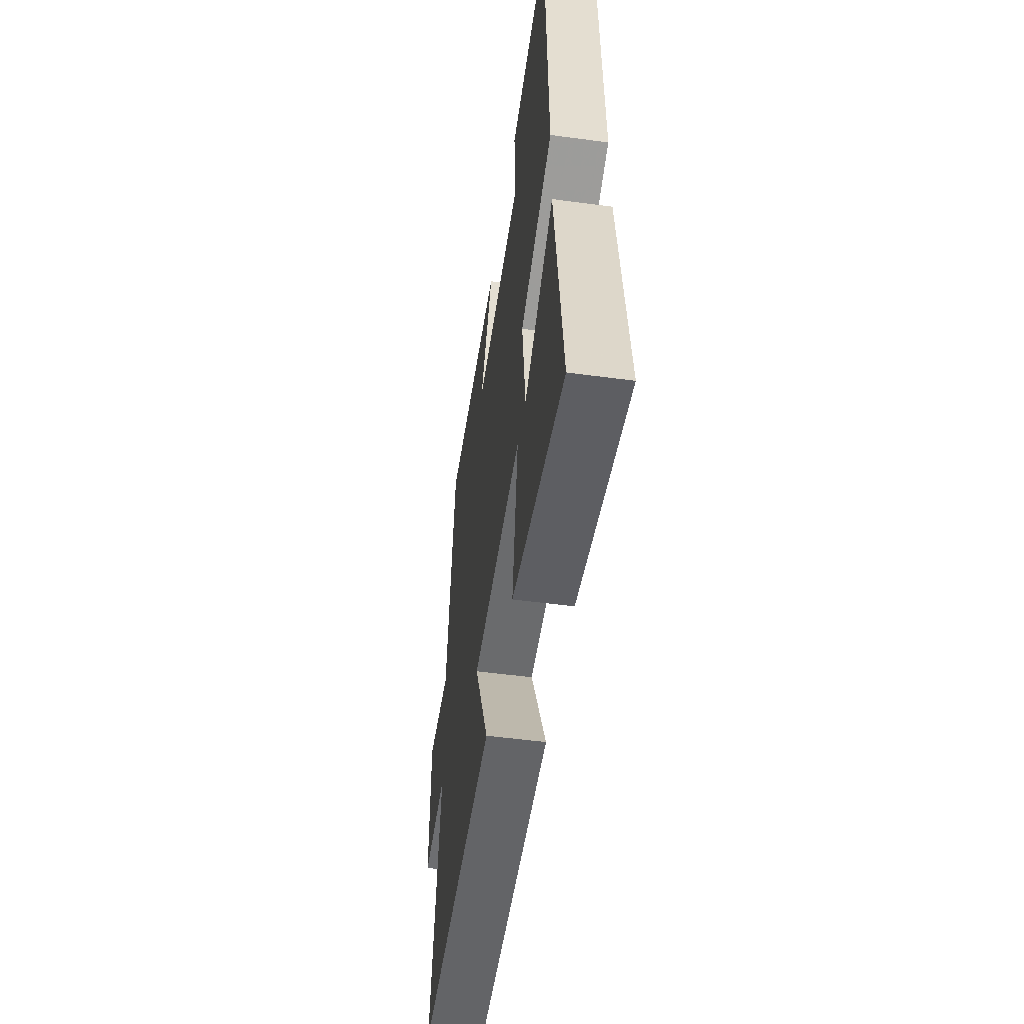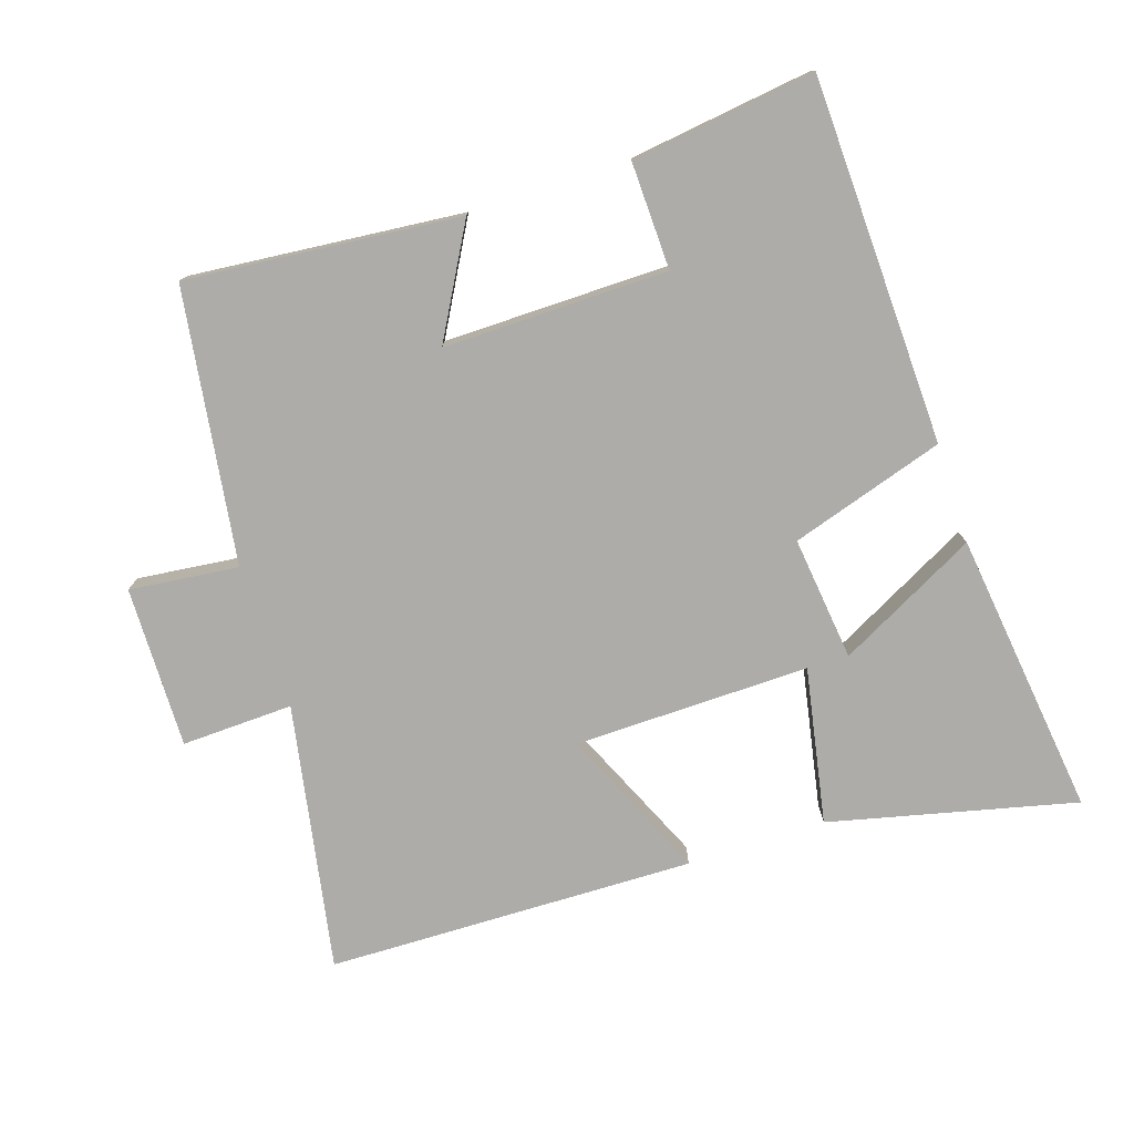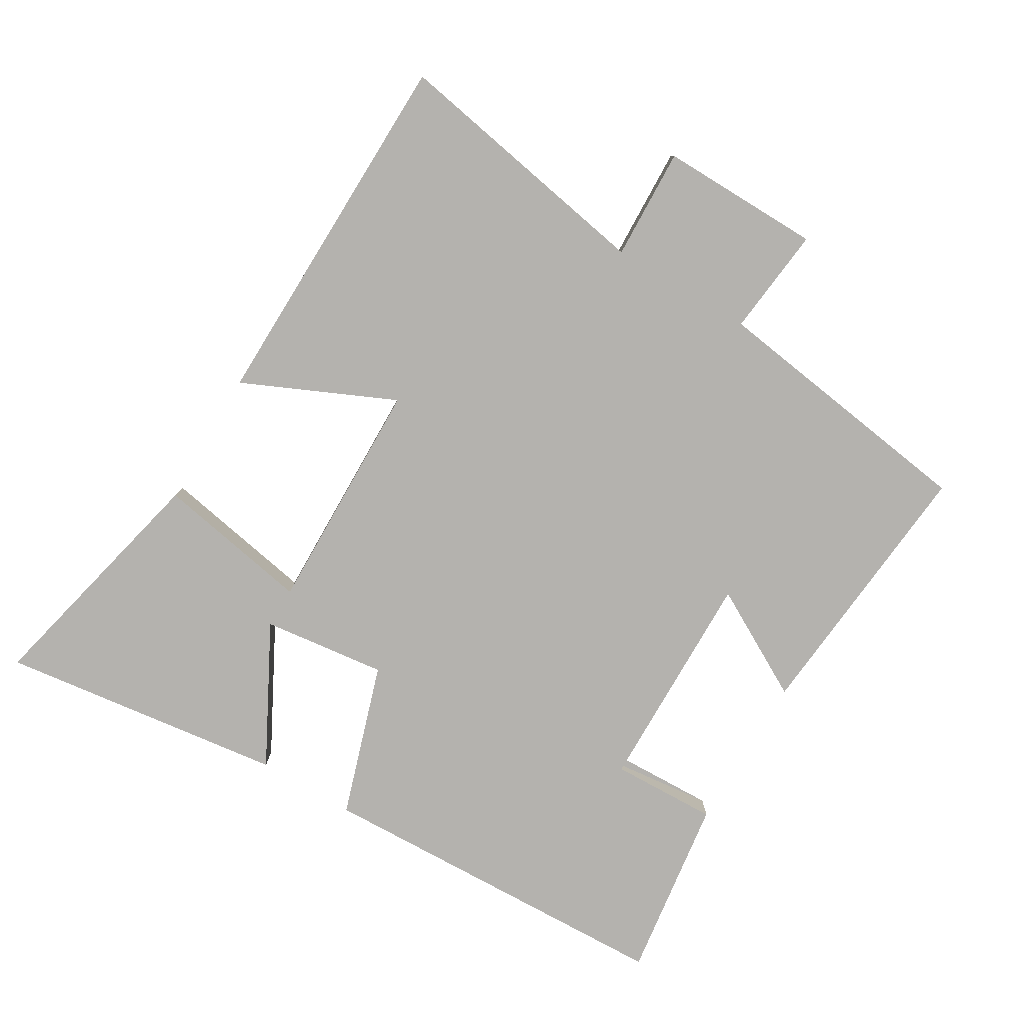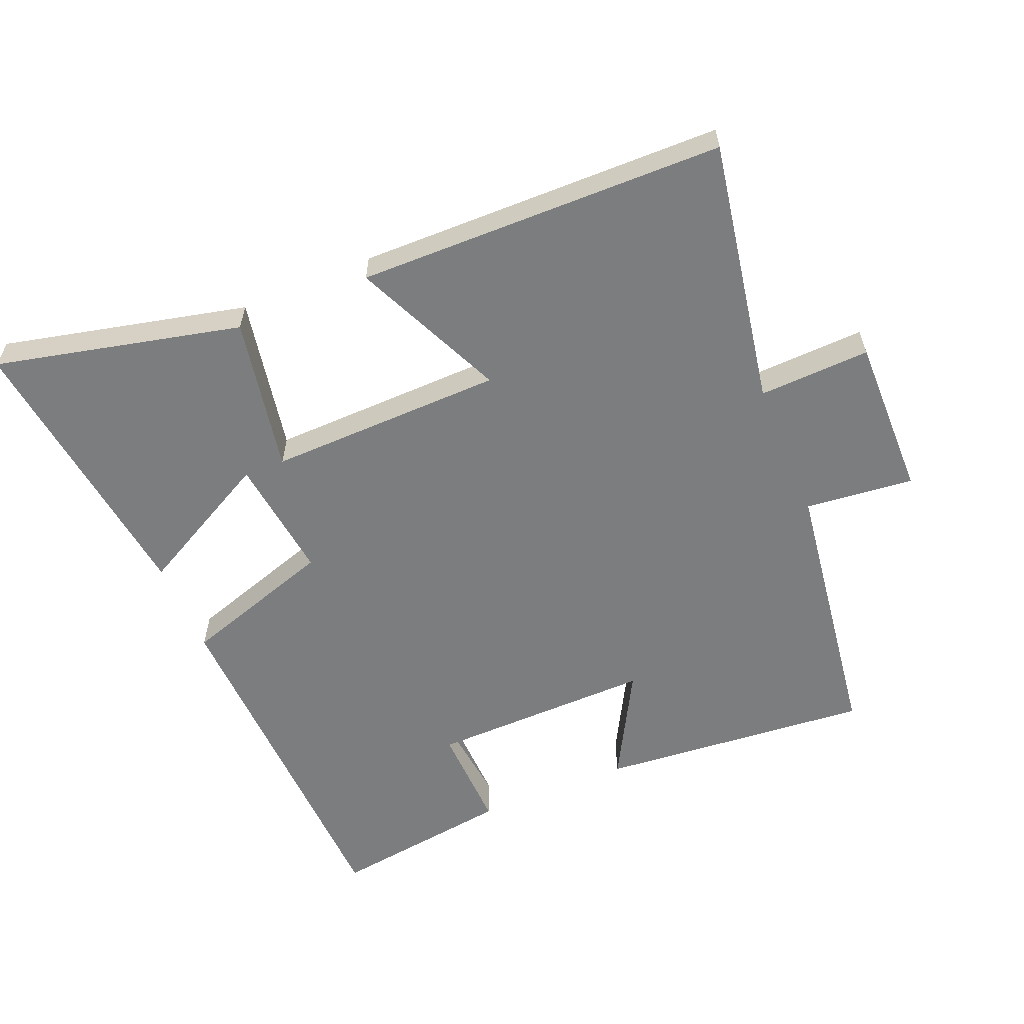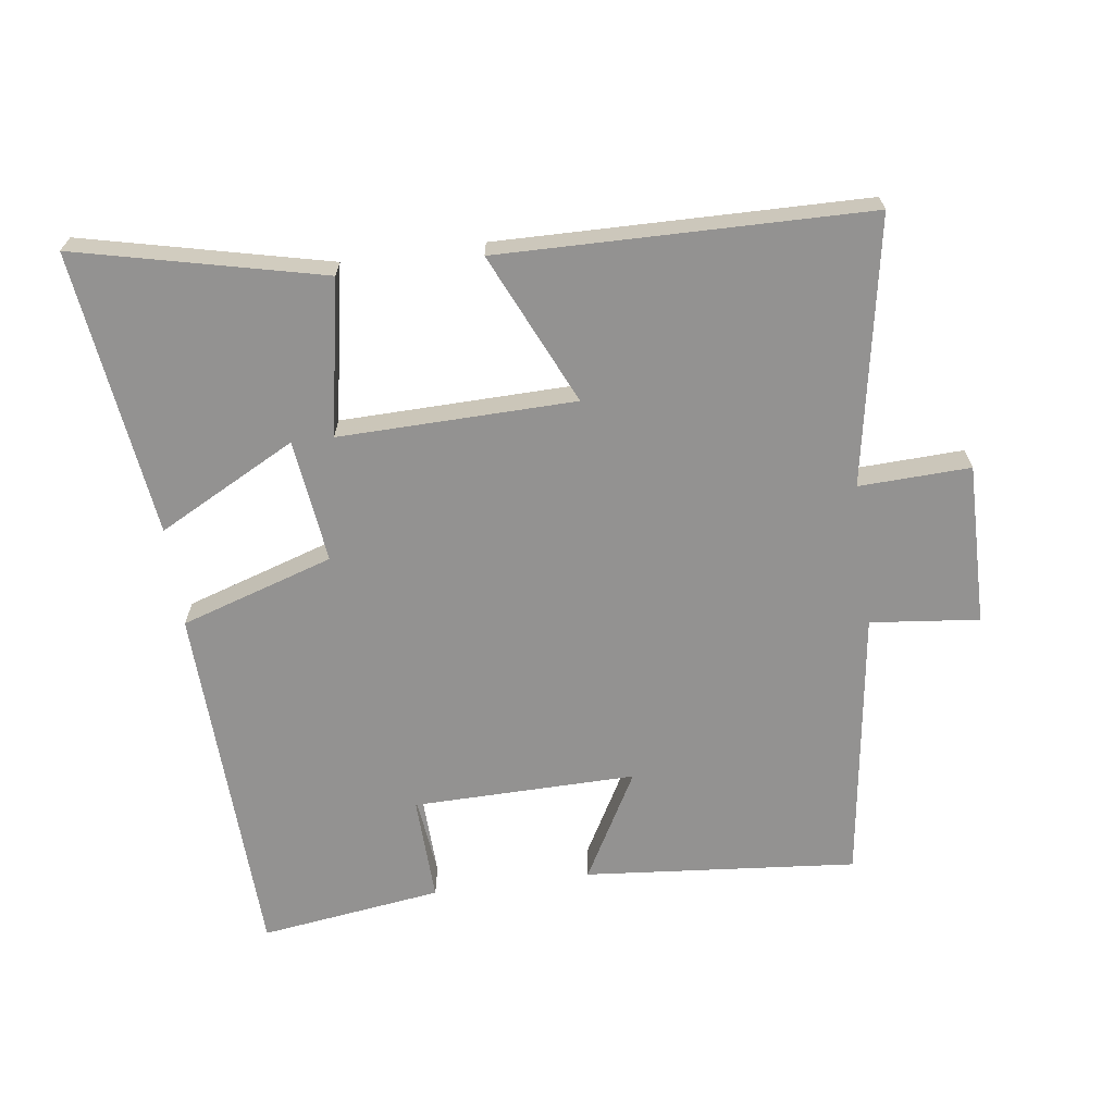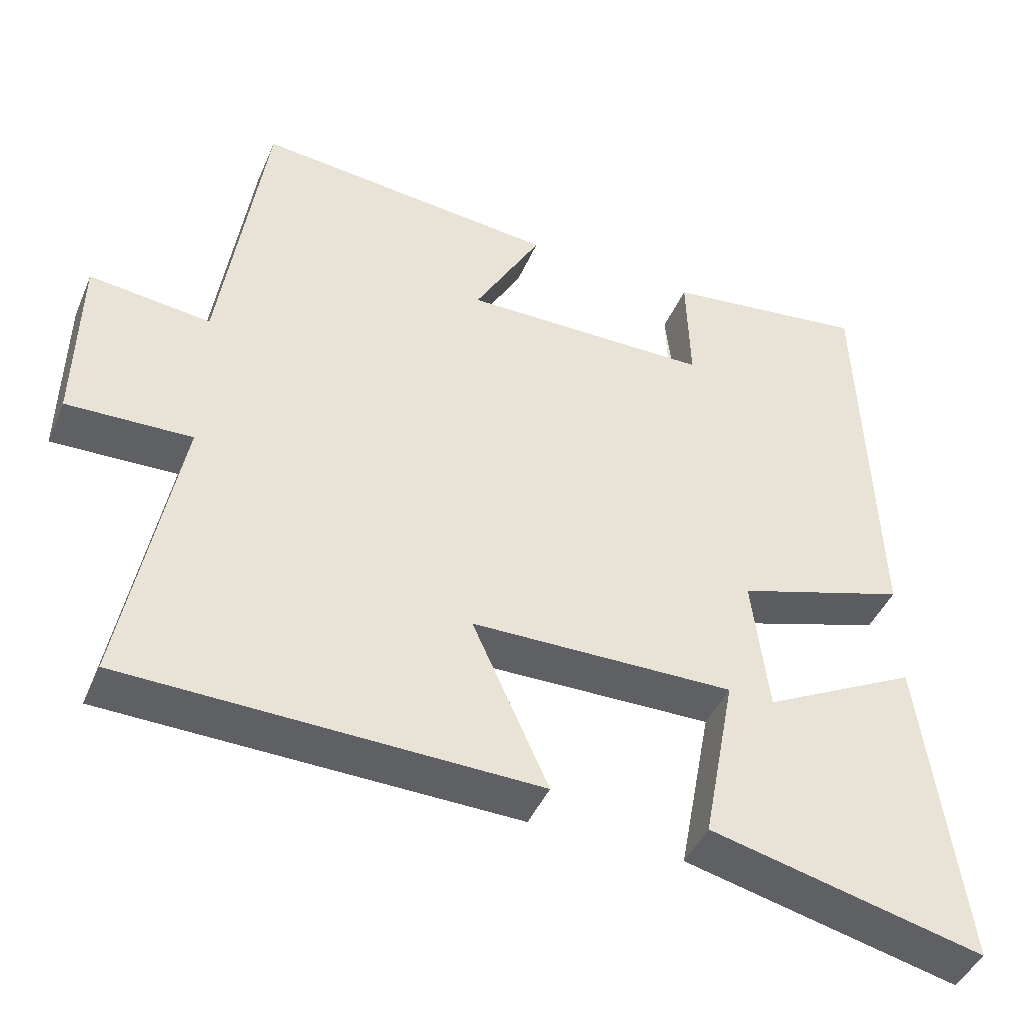
<metadata>
{"format":"obj","ext":"obj","renderer":"f3d","projection":"perspective","resolution":1024,"background":"white","views":[{"elev":-52.3,"azim":81.7,"up":"+Z"},{"elev":-76.9,"azim":18.0,"up":"+Y"},{"elev":-79.7,"azim":-120.6,"up":"+Y"},{"elev":-59.0,"azim":-157.2,"up":"+Y"},{"elev":-66.5,"azim":-172.1,"up":"+Y"},{"elev":-44.1,"azim":-22.4,"up":"+Z"}]}
</metadata>
<code>
v -0.441 0.07 0.538
v -0.032 0.07 0.5
v -0.123 0.07 0.337
v 0.225 0.07 0.341
v 0.208 0.07 0.5
v 0.482 0.07 0.537
v 0.5 0.07 -0.009
v 0.27 0.07 -0.082
v 0.292 0.07 -0.268
v 0.5 0.07 -0.159
v 0.554 0.07 -0.587
v 0.186 0.07 -0.5
v 0.23 0.07 -0.267
v -0.124 0.07 -0.273
v -0.022 0.07 -0.5
v -0.573 0.07 -0.489
v -0.5 0.07 -0.09
v -0.667 0.07 -0.096
v -0.663 0.07 0.146
v -0.5 0.07 0.128
v -0.441 0 0.538
v -0.032 0 0.5
v -0.123 0 0.337
v 0.225 0 0.341
v 0.208 0 0.5
v 0.482 0 0.537
v 0.5 0 -0.009
v 0.27 0 -0.082
v 0.292 0 -0.268
v 0.5 0 -0.159
v 0.554 0 -0.587
v 0.186 0 -0.5
v 0.23 0 -0.267
v -0.124 0 -0.273
v -0.022 0 -0.5
v -0.573 0 -0.489
v -0.5 0 -0.09
v -0.667 0 -0.096
v -0.663 0 0.146
v -0.5 0 0.128
f 17 18 19 20
f 1 2 3
f 20 1 3
f 17 20 3
f 14 15 16 17
f 17 3 4
f 14 17 4
f 13 14 4
f 11 12 13
f 9 10 11
f 9 11 13
f 8 9 13
f 5 6 7 8
f 5 8 13
f 13 5 4
f 40 39 38 37
f 23 22 21
f 23 21 40
f 23 40 37
f 37 36 35 34
f 24 23 37
f 24 37 34
f 24 34 33
f 33 32 31
f 31 30 29
f 33 31 29
f 33 29 28
f 28 27 26 25
f 33 28 25
f 24 25 33
f 1 21 22 2
f 2 22 23 3
f 3 23 24 4
f 4 24 25 5
f 5 25 26 6
f 6 26 27 7
f 7 27 28 8
f 8 28 29 9
f 9 29 30 10
f 10 30 31 11
f 11 31 32 12
f 12 32 33 13
f 13 33 34 14
f 14 34 35 15
f 15 35 36 16
f 16 36 37 17
f 17 37 38 18
f 18 38 39 19
f 19 39 40 20
f 20 40 21 1

</code>
